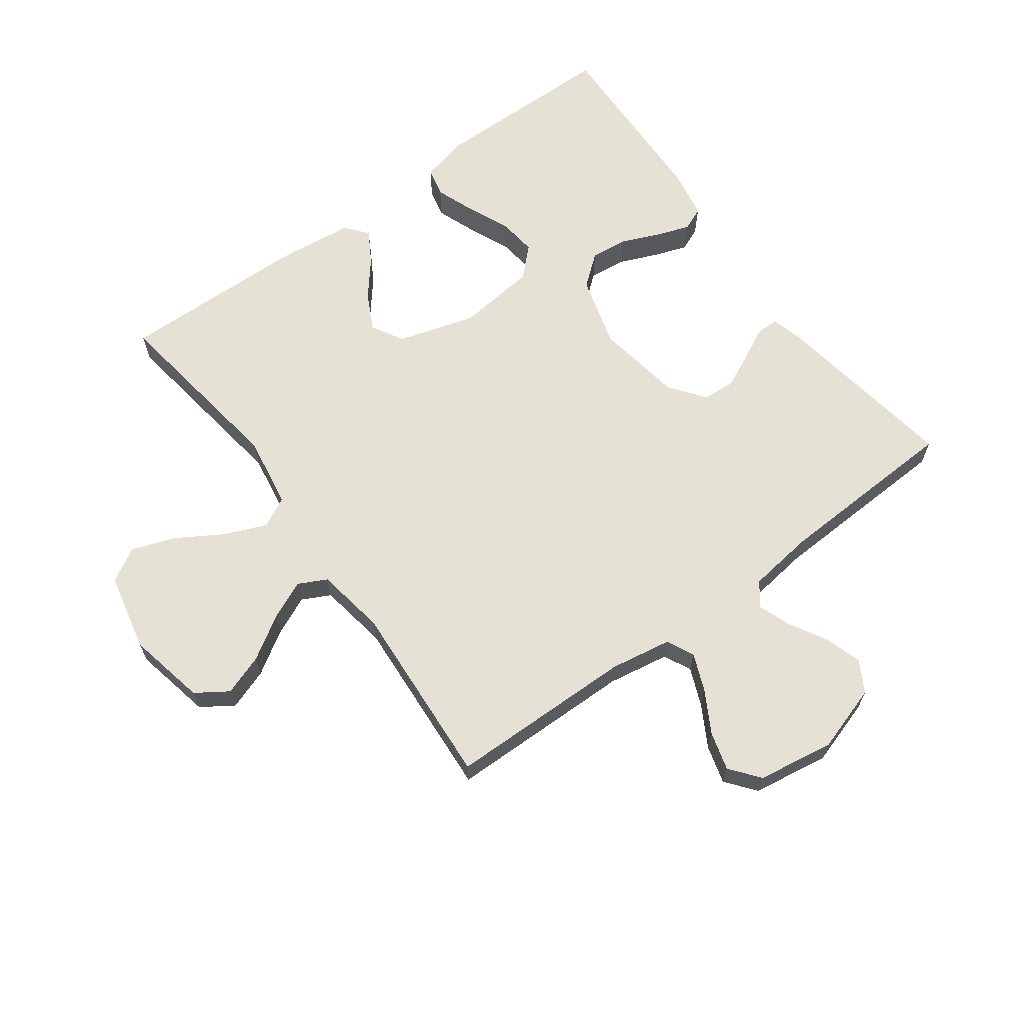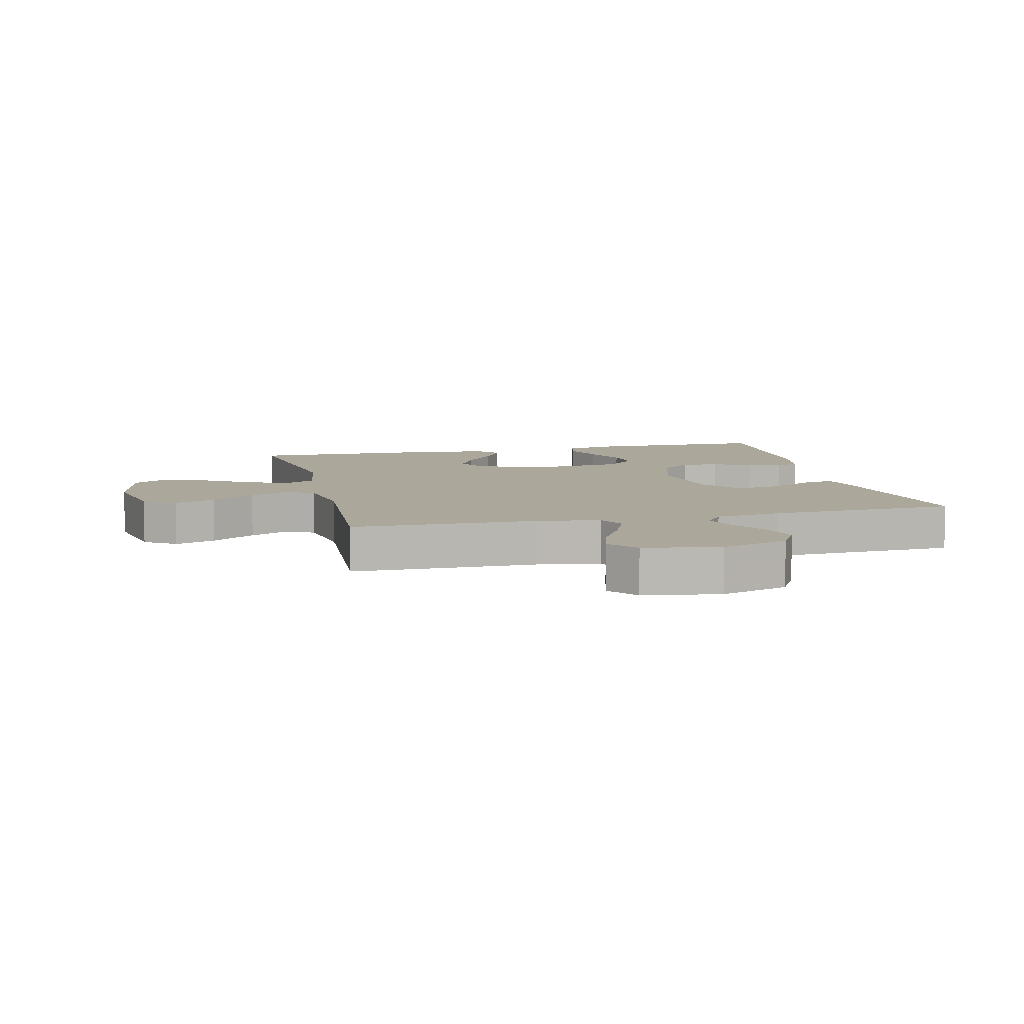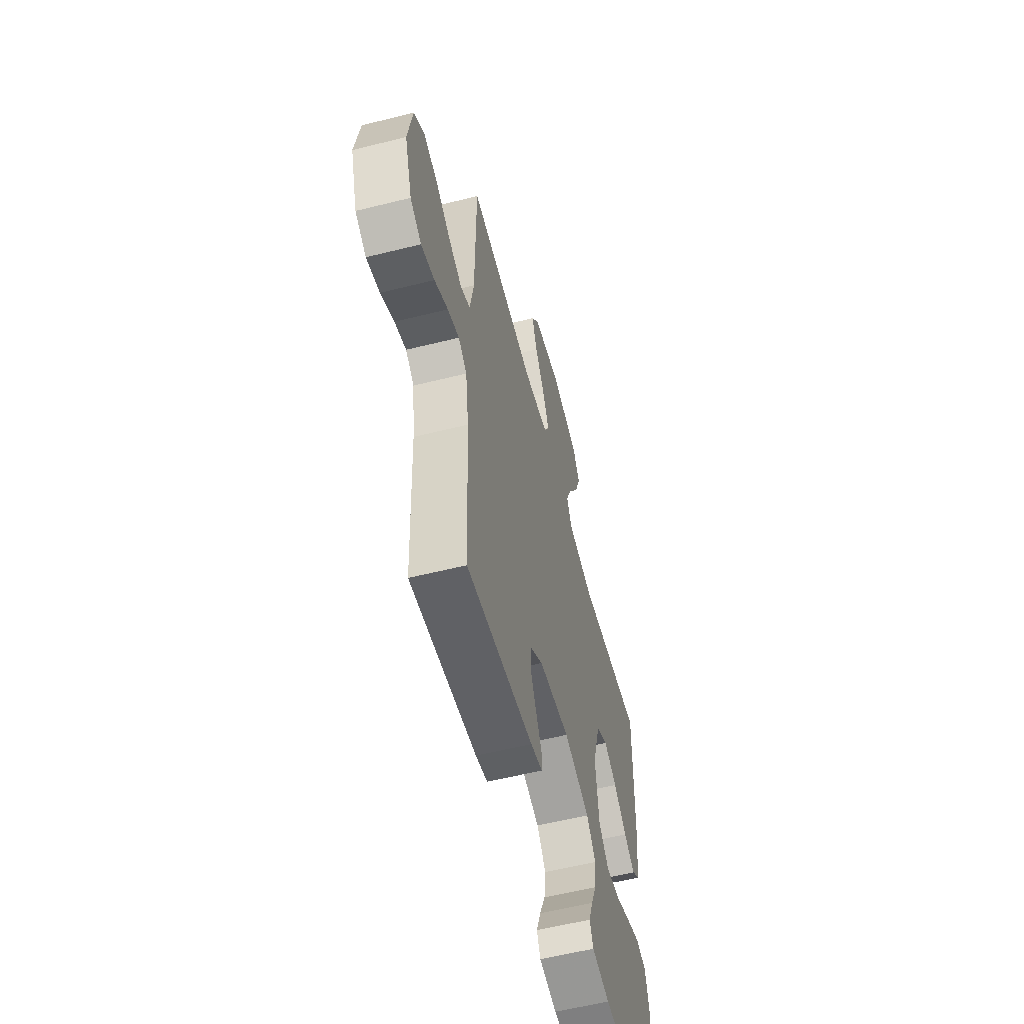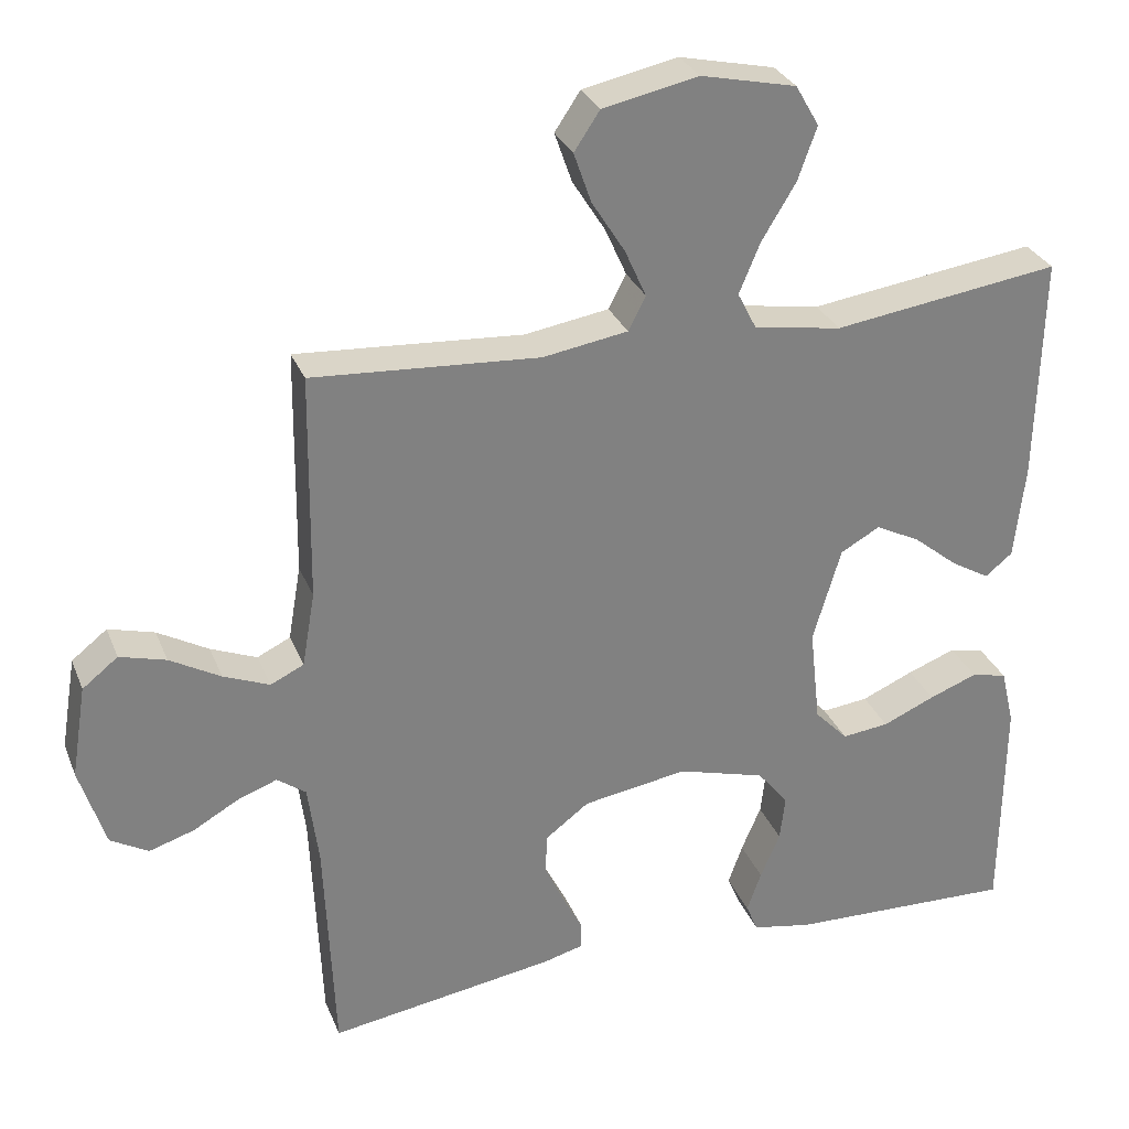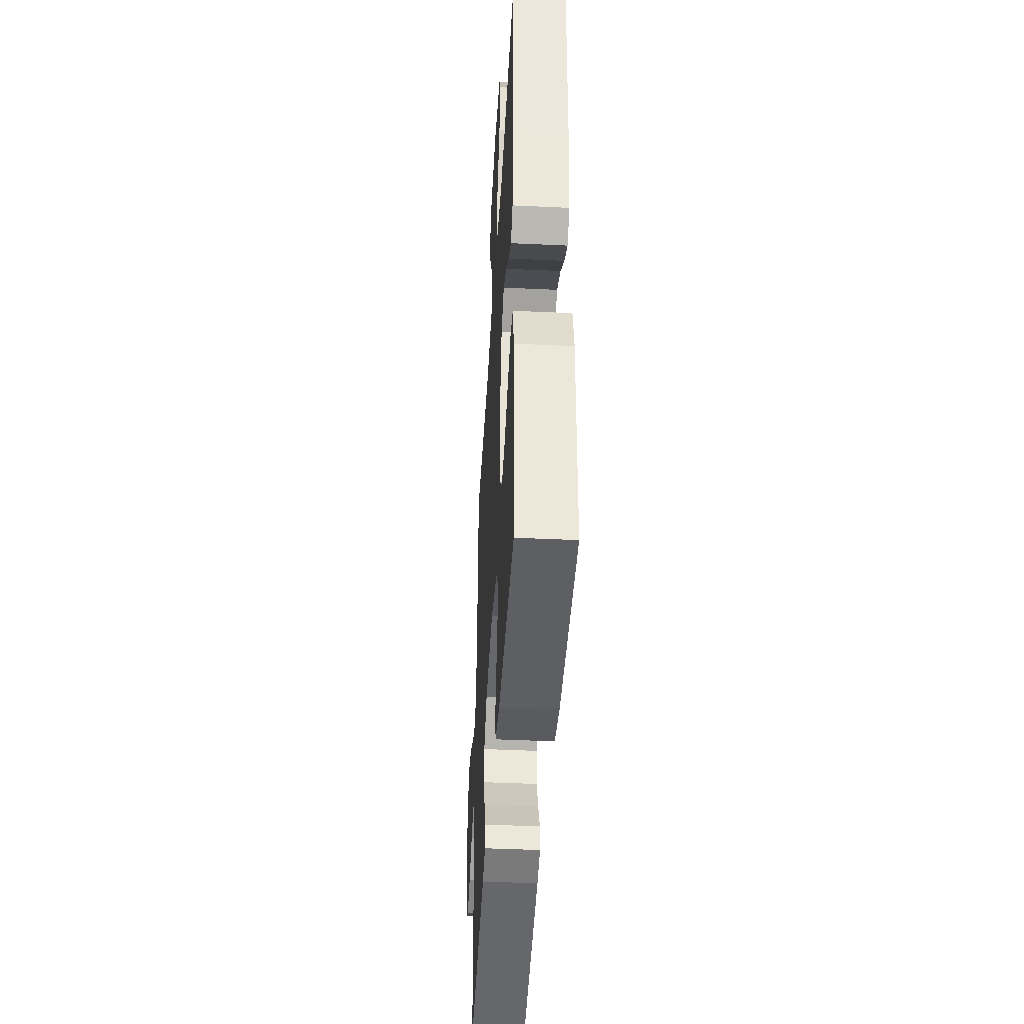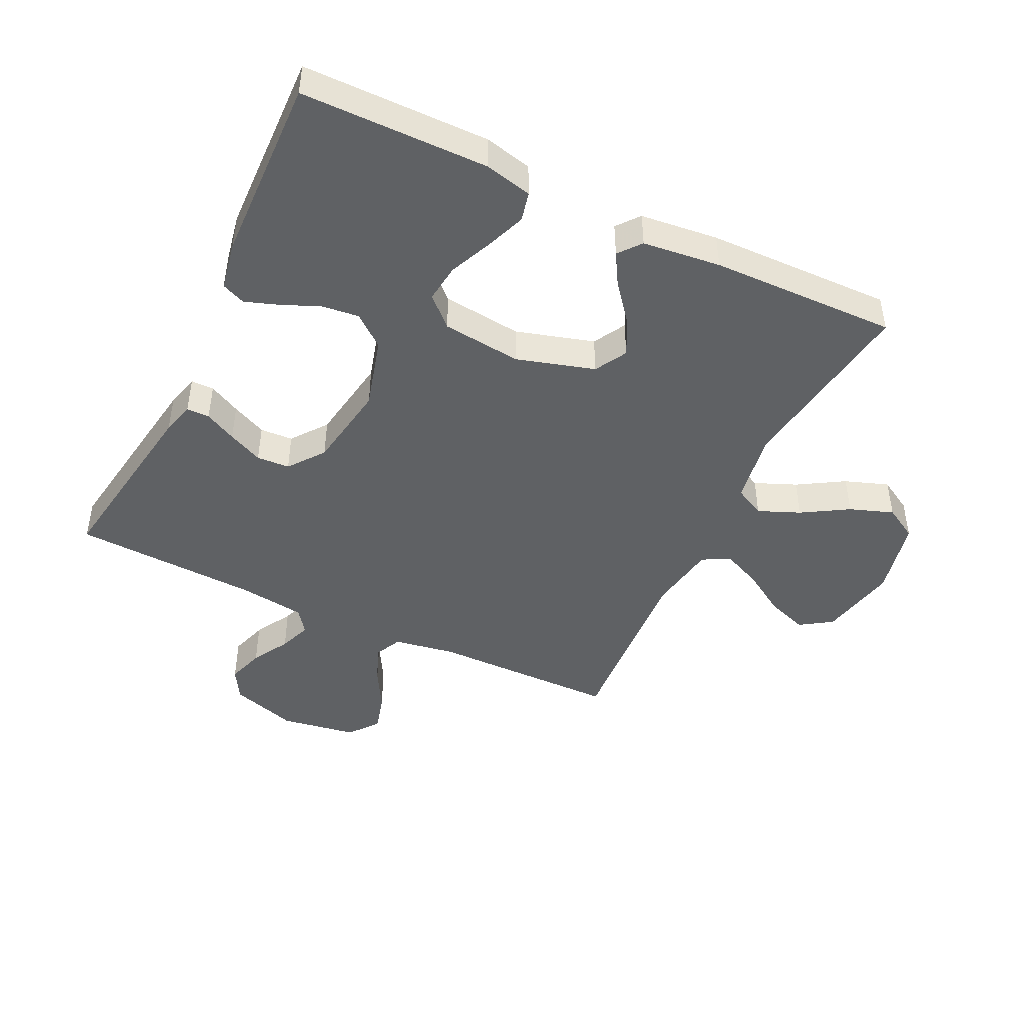
<metadata>
{"format":"obj","ext":"obj","renderer":"f3d","projection":"perspective","resolution":1024,"background":"white","views":[{"elev":65.0,"azim":53.7,"up":"+Y"},{"elev":8.1,"azim":76.5,"up":"+Y"},{"elev":-58.1,"azim":104.5,"up":"+Z"},{"elev":29.8,"azim":160.7,"up":"+Z"},{"elev":-43.3,"azim":-93.2,"up":"+Z"},{"elev":-45.5,"azim":-115.8,"up":"+Y"}]}
</metadata>
<code>
v -0.5 0.07 0.5
v -0.2 0.07 0.458
v -0.084 0.07 0.477
v -0.059 0.07 0.526
v -0.087 0.07 0.593
v -0.132 0.07 0.667
v -0.157 0.07 0.737
v -0.126 0.07 0.791
v 0 0.07 0.819
v 0.126 0.07 0.793
v 0.16 0.07 0.742
v 0.137 0.07 0.676
v 0.093 0.07 0.606
v 0.065 0.07 0.543
v 0.088 0.07 0.498
v 0.2 0.07 0.48
v 0.5 0.07 0.5
v 0.504 0.07 0.2
v 0.521 0.07 0.101
v 0.565 0.07 0.08
v 0.626 0.07 0.105
v 0.693 0.07 0.143
v 0.754 0.07 0.16
v 0.801 0.07 0.123
v 0.821 0.07 0
v 0.787 0.07 -0.108
v 0.737 0.07 -0.137
v 0.677 0.07 -0.118
v 0.617 0.07 -0.084
v 0.565 0.07 -0.065
v 0.527 0.07 -0.093
v 0.513 0.07 -0.2
v 0.5 0.07 -0.5
v 0.2 0.07 -0.454
v 0.147 0.07 -0.44
v 0.147 0.07 -0.403
v 0.173 0.07 -0.352
v 0.199 0.07 -0.296
v 0.196 0.07 -0.243
v 0.139 0.07 -0.2
v 0 0.07 -0.178
v -0.116 0.07 -0.211
v -0.157 0.07 -0.262
v -0.15 0.07 -0.322
v -0.124 0.07 -0.383
v -0.105 0.07 -0.437
v -0.121 0.07 -0.475
v -0.2 0.07 -0.49
v -0.5 0.07 -0.5
v -0.503 0.07 -0.2
v -0.485 0.07 -0.124
v -0.438 0.07 -0.113
v -0.374 0.07 -0.137
v -0.305 0.07 -0.167
v -0.243 0.07 -0.174
v -0.199 0.07 -0.128
v -0.185 0.07 0
v -0.222 0.07 0.125
v -0.274 0.07 0.154
v -0.333 0.07 0.124
v -0.392 0.07 0.076
v -0.443 0.07 0.046
v -0.479 0.07 0.075
v -0.493 0.07 0.2
v -0.5 0 0.5
v -0.2 0 0.458
v -0.084 0 0.477
v -0.059 0 0.526
v -0.087 0 0.593
v -0.132 0 0.667
v -0.157 0 0.737
v -0.126 0 0.791
v 0 0 0.819
v 0.126 0 0.793
v 0.16 0 0.742
v 0.137 0 0.676
v 0.093 0 0.606
v 0.065 0 0.543
v 0.088 0 0.498
v 0.2 0 0.48
v 0.5 0 0.5
v 0.504 0 0.2
v 0.521 0 0.101
v 0.565 0 0.08
v 0.626 0 0.105
v 0.693 0 0.143
v 0.754 0 0.16
v 0.801 0 0.123
v 0.821 0 0
v 0.787 0 -0.108
v 0.737 0 -0.137
v 0.677 0 -0.118
v 0.617 0 -0.084
v 0.565 0 -0.065
v 0.527 0 -0.093
v 0.513 0 -0.2
v 0.5 0 -0.5
v 0.2 0 -0.454
v 0.147 0 -0.44
v 0.147 0 -0.403
v 0.173 0 -0.352
v 0.199 0 -0.296
v 0.196 0 -0.243
v 0.139 0 -0.2
v 0 0 -0.178
v -0.116 0 -0.211
v -0.157 0 -0.262
v -0.15 0 -0.322
v -0.124 0 -0.383
v -0.105 0 -0.437
v -0.121 0 -0.475
v -0.2 0 -0.49
v -0.5 0 -0.5
v -0.503 0 -0.2
v -0.485 0 -0.124
v -0.438 0 -0.113
v -0.374 0 -0.137
v -0.305 0 -0.167
v -0.243 0 -0.174
v -0.199 0 -0.128
v -0.185 0 0
v -0.222 0 0.125
v -0.274 0 0.154
v -0.333 0 0.124
v -0.392 0 0.076
v -0.443 0 0.046
v -0.479 0 0.075
v -0.493 0 0.2
f 64 1 2
f 63 64 2
f 62 63 2
f 61 62 2
f 60 61 2
f 59 60 2 3
f 58 59 3
f 57 58 3 4
f 56 57 4
f 52 53 54
f 51 52 54
f 50 51 54
f 49 50 54
f 48 49 54
f 47 48 54
f 46 47 54
f 45 46 54
f 44 45 54
f 43 44 54 55
f 42 43 55 56
f 35 36 37
f 34 35 37
f 33 34 37
f 32 33 37
f 31 32 37 38
f 30 31 38 39
f 27 28 29
f 26 27 29
f 25 26 29
f 24 25 29
f 23 24 29
f 22 23 29
f 21 22 29
f 20 21 29 30
f 30 39 40
f 20 30 40
f 19 20 40
f 16 17 18
f 19 40 41
f 18 19 41
f 16 18 41
f 15 16 41
f 11 12 13
f 10 11 13
f 9 10 13
f 8 9 13
f 7 8 13
f 6 7 13
f 5 6 13
f 4 5 13 14
f 41 42 56
f 15 41 56
f 14 15 56
f 4 14 56
f 66 65 128
f 66 128 127
f 66 127 126
f 66 126 125
f 66 125 124
f 67 66 124 123
f 67 123 122
f 68 67 122 121
f 68 121 120
f 118 117 116
f 118 116 115
f 118 115 114
f 118 114 113
f 118 113 112
f 118 112 111
f 118 111 110
f 118 110 109
f 118 109 108
f 119 118 108 107
f 120 119 107 106
f 101 100 99
f 101 99 98
f 101 98 97
f 101 97 96
f 102 101 96 95
f 103 102 95 94
f 93 92 91
f 93 91 90
f 93 90 89
f 93 89 88
f 93 88 87
f 93 87 86
f 93 86 85
f 94 93 85 84
f 104 103 94
f 104 94 84
f 104 84 83
f 82 81 80
f 105 104 83
f 105 83 82
f 105 82 80
f 105 80 79
f 77 76 75
f 77 75 74
f 77 74 73
f 77 73 72
f 77 72 71
f 77 71 70
f 77 70 69
f 78 77 69 68
f 120 106 105
f 120 105 79
f 120 79 78
f 120 78 68
f 1 65 66 2
f 2 66 67 3
f 3 67 68 4
f 4 68 69 5
f 5 69 70 6
f 6 70 71 7
f 7 71 72 8
f 8 72 73 9
f 9 73 74 10
f 10 74 75 11
f 11 75 76 12
f 12 76 77 13
f 13 77 78 14
f 14 78 79 15
f 15 79 80 16
f 16 80 81 17
f 17 81 82 18
f 18 82 83 19
f 19 83 84 20
f 20 84 85 21
f 21 85 86 22
f 22 86 87 23
f 23 87 88 24
f 24 88 89 25
f 25 89 90 26
f 26 90 91 27
f 27 91 92 28
f 28 92 93 29
f 29 93 94 30
f 30 94 95 31
f 31 95 96 32
f 32 96 97 33
f 33 97 98 34
f 34 98 99 35
f 35 99 100 36
f 36 100 101 37
f 37 101 102 38
f 38 102 103 39
f 39 103 104 40
f 40 104 105 41
f 41 105 106 42
f 42 106 107 43
f 43 107 108 44
f 44 108 109 45
f 45 109 110 46
f 46 110 111 47
f 47 111 112 48
f 48 112 113 49
f 49 113 114 50
f 50 114 115 51
f 51 115 116 52
f 52 116 117 53
f 53 117 118 54
f 54 118 119 55
f 55 119 120 56
f 56 120 121 57
f 57 121 122 58
f 58 122 123 59
f 59 123 124 60
f 60 124 125 61
f 61 125 126 62
f 62 126 127 63
f 63 127 128 64
f 64 128 65 1

</code>
